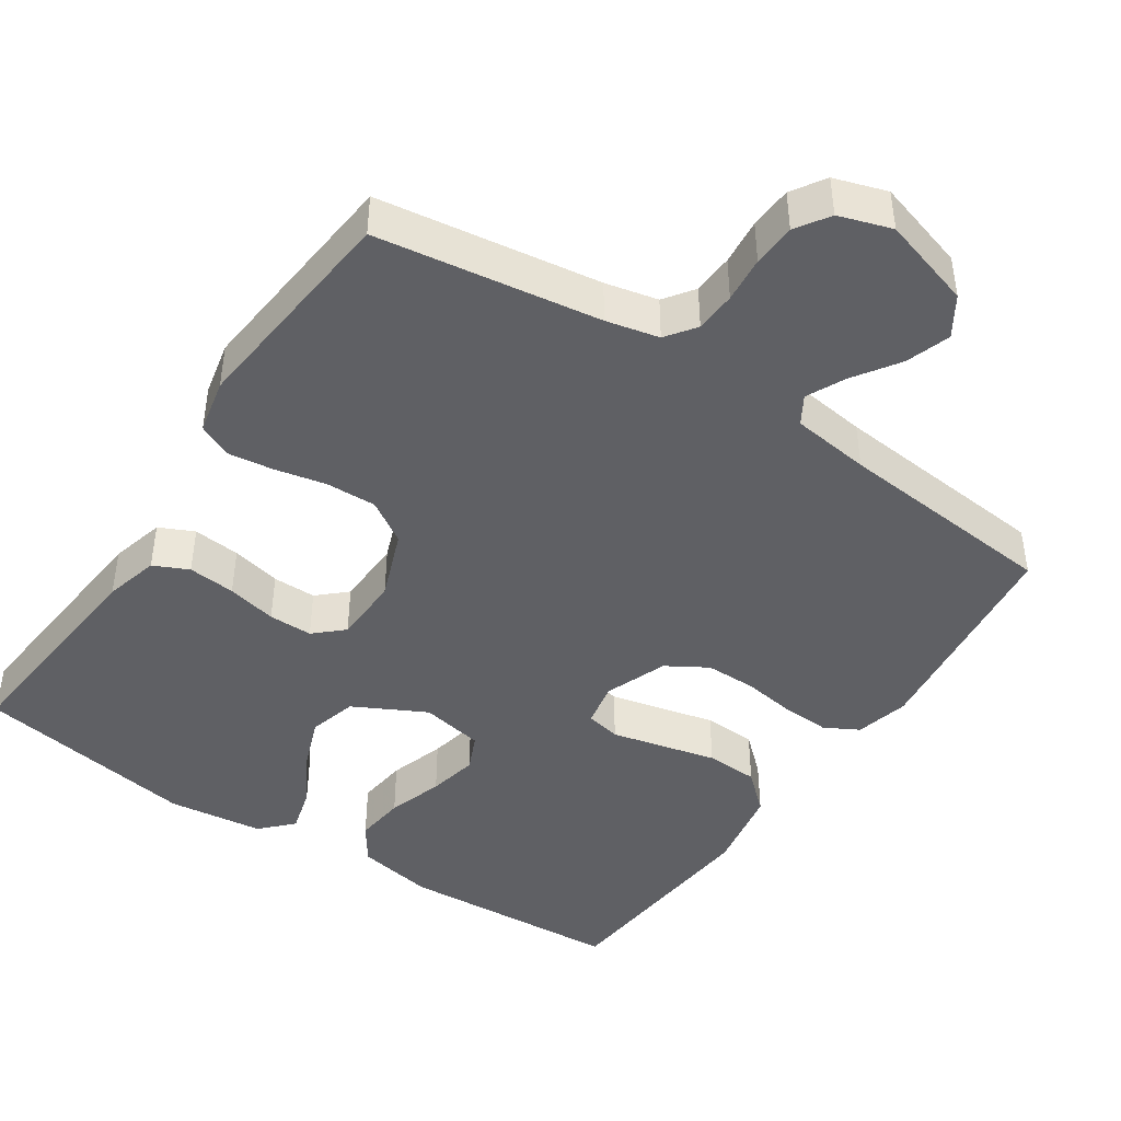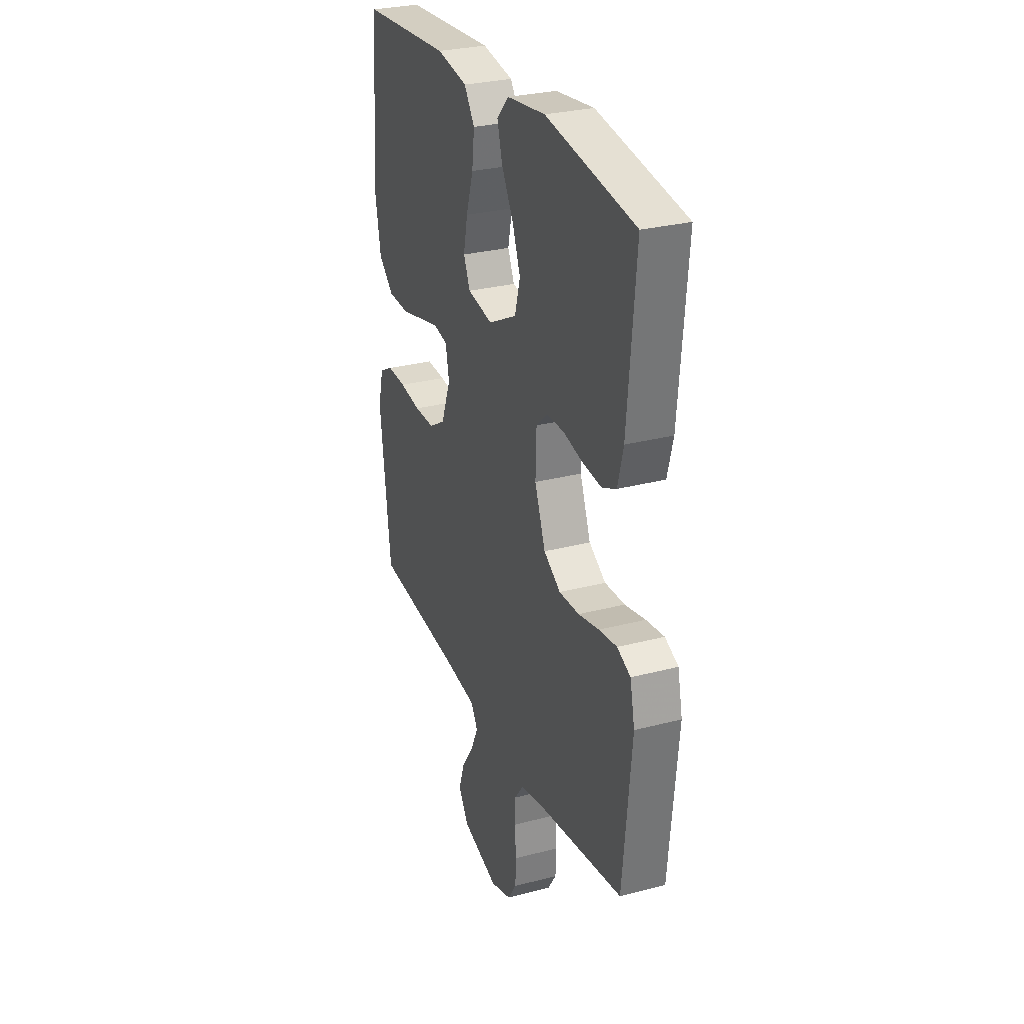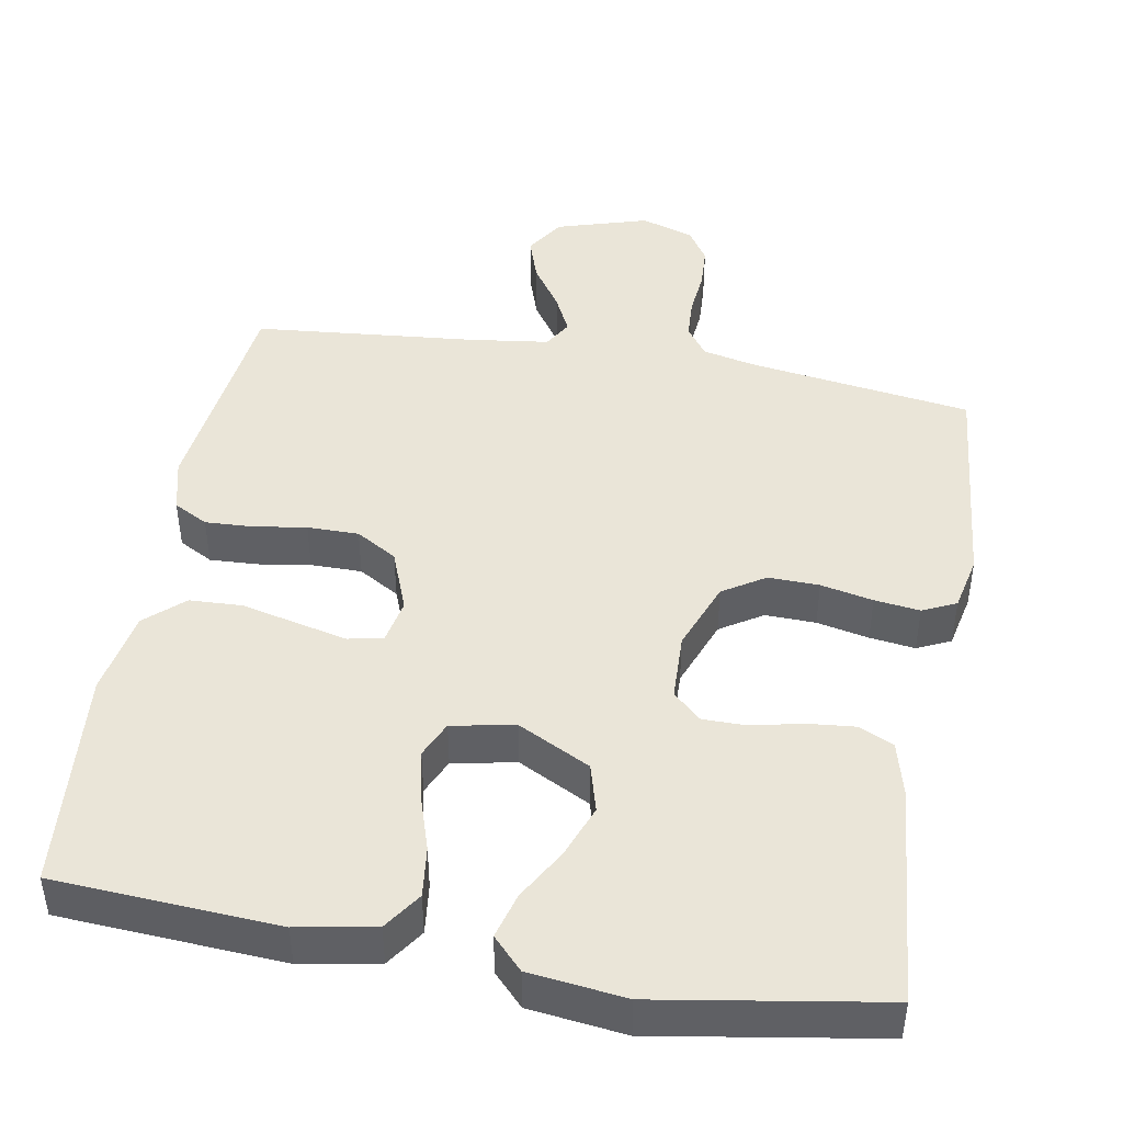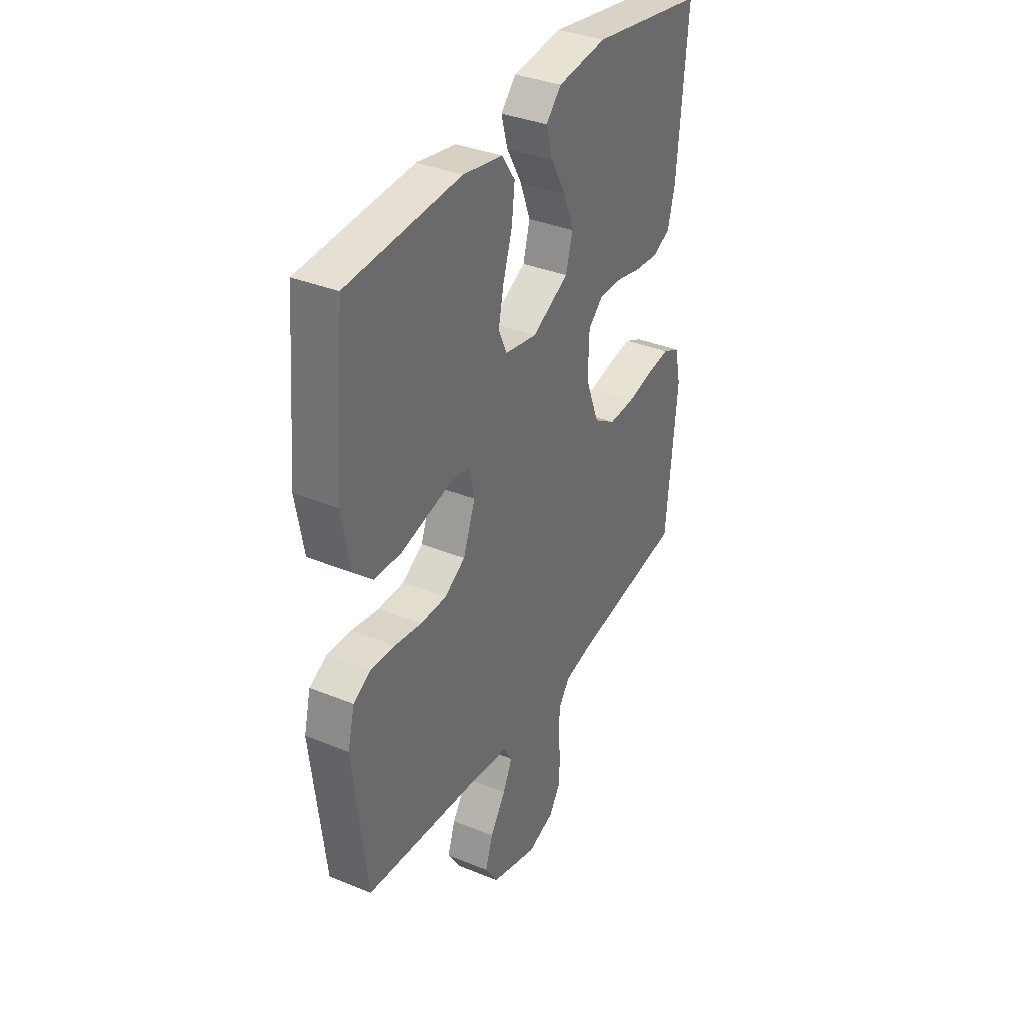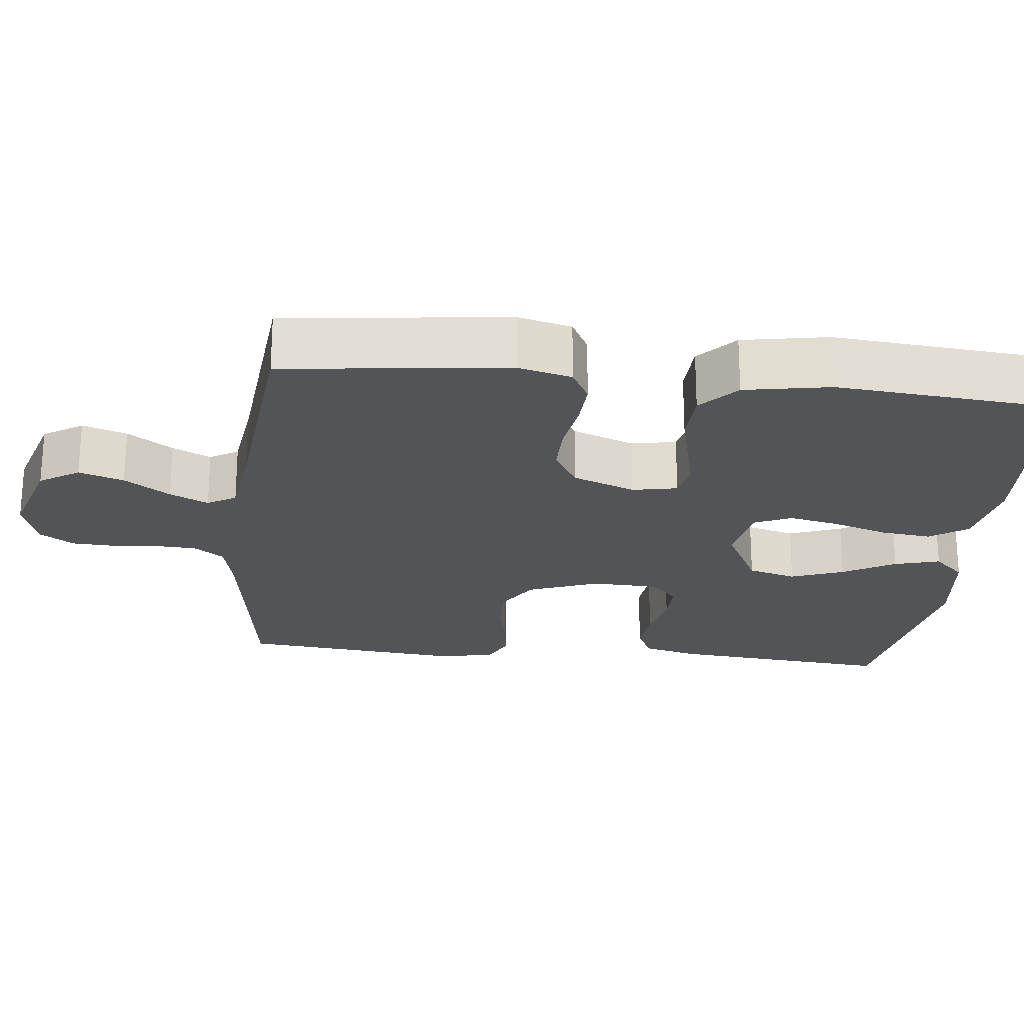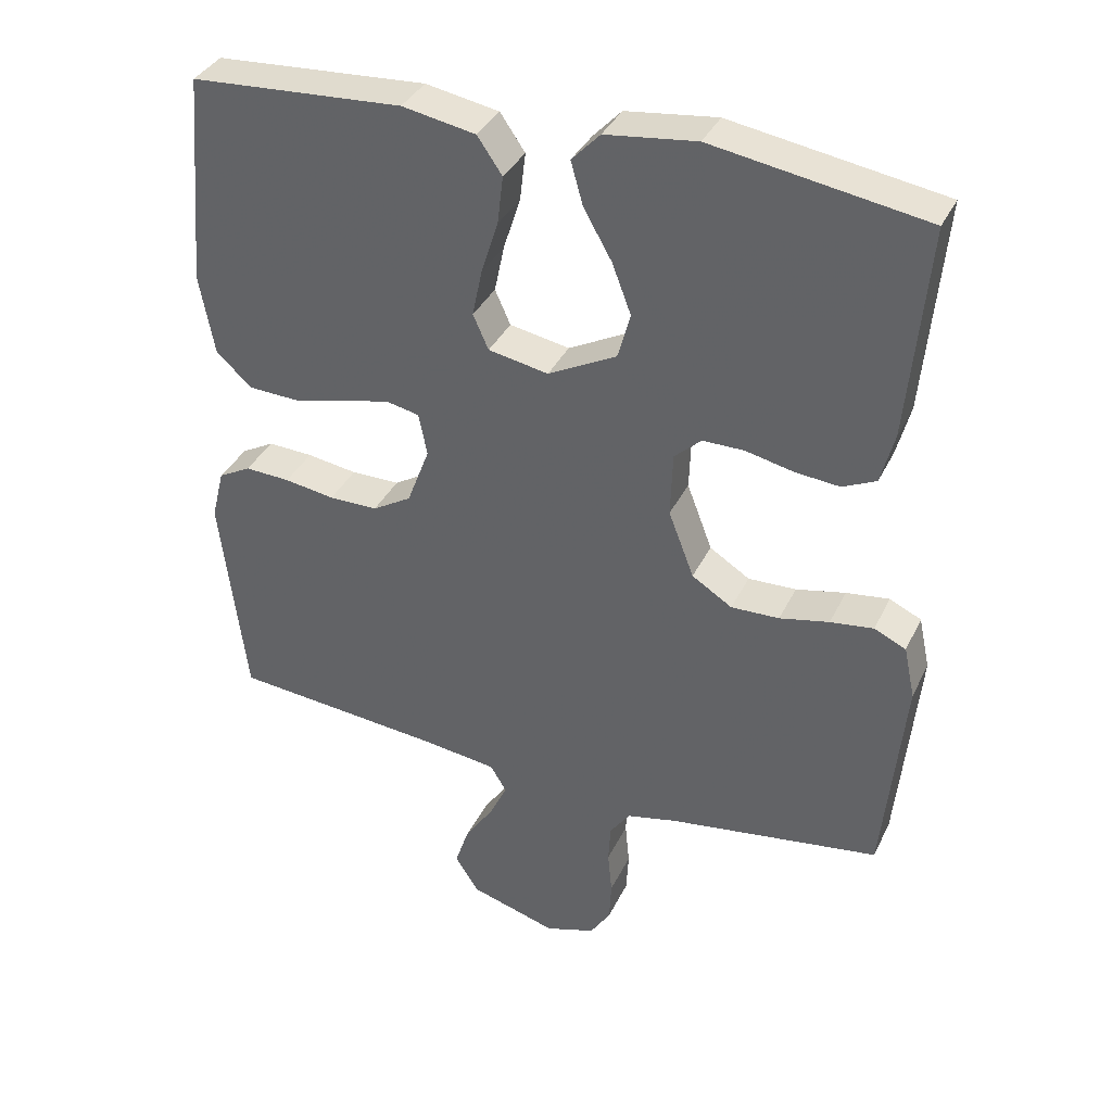
<metadata>
{"format":"obj","ext":"obj","renderer":"f3d","projection":"perspective","resolution":1024,"background":"white","views":[{"elev":-44.2,"azim":146.2,"up":"+Y"},{"elev":28.7,"azim":68.5,"up":"+Z"},{"elev":45.0,"azim":10.0,"up":"+Y"},{"elev":35.6,"azim":-61.7,"up":"+Z"},{"elev":-23.0,"azim":-96.3,"up":"+Y"},{"elev":36.3,"azim":23.3,"up":"+Z"}]}
</metadata>
<code>
v 0.5 0.07 -0.5
v 0.2 0.07 -0.544
v 0.129 0.07 -0.56
v 0.1 0.07 -0.6
v 0.097 0.07 -0.655
v 0.103 0.07 -0.717
v 0.1 0.07 -0.775
v 0.071 0.07 -0.82
v 0 0.07 -0.843
v -0.123 0.07 -0.806
v -0.157 0.07 -0.753
v -0.137 0.07 -0.693
v -0.096 0.07 -0.632
v -0.071 0.07 -0.58
v -0.094 0.07 -0.542
v -0.2 0.07 -0.528
v -0.5 0.07 -0.5
v -0.536 0.07 -0.2
v -0.518 0.07 -0.128
v -0.472 0.07 -0.103
v -0.408 0.07 -0.106
v -0.337 0.07 -0.117
v -0.268 0.07 -0.117
v -0.213 0.07 -0.084
v -0.181 0.07 0
v -0.193 0.07 0.06
v -0.24 0.07 0.07
v -0.308 0.07 0.054
v -0.383 0.07 0.036
v -0.454 0.07 0.039
v -0.505 0.07 0.085
v -0.526 0.07 0.2
v -0.5 0.07 0.5
v -0.2 0.07 0.519
v -0.096 0.07 0.5
v -0.061 0.07 0.449
v -0.069 0.07 0.381
v -0.093 0.07 0.306
v -0.107 0.07 0.239
v -0.085 0.07 0.19
v 0 0.07 0.174
v 0.097 0.07 0.224
v 0.115 0.07 0.289
v 0.088 0.07 0.36
v 0.048 0.07 0.43
v 0.031 0.07 0.491
v 0.071 0.07 0.533
v 0.2 0.07 0.549
v 0.5 0.07 0.5
v 0.473 0.07 0.2
v 0.454 0.07 0.127
v 0.407 0.07 0.105
v 0.343 0.07 0.111
v 0.276 0.07 0.126
v 0.217 0.07 0.126
v 0.179 0.07 0.091
v 0.176 0.07 0
v 0.212 0.07 -0.094
v 0.269 0.07 -0.13
v 0.337 0.07 -0.128
v 0.407 0.07 -0.113
v 0.468 0.07 -0.105
v 0.513 0.07 -0.126
v 0.529 0.07 -0.2
v 0.5 0 -0.5
v 0.2 0 -0.544
v 0.129 0 -0.56
v 0.1 0 -0.6
v 0.097 0 -0.655
v 0.103 0 -0.717
v 0.1 0 -0.775
v 0.071 0 -0.82
v 0 0 -0.843
v -0.123 0 -0.806
v -0.157 0 -0.753
v -0.137 0 -0.693
v -0.096 0 -0.632
v -0.071 0 -0.58
v -0.094 0 -0.542
v -0.2 0 -0.528
v -0.5 0 -0.5
v -0.536 0 -0.2
v -0.518 0 -0.128
v -0.472 0 -0.103
v -0.408 0 -0.106
v -0.337 0 -0.117
v -0.268 0 -0.117
v -0.213 0 -0.084
v -0.181 0 0
v -0.193 0 0.06
v -0.24 0 0.07
v -0.308 0 0.054
v -0.383 0 0.036
v -0.454 0 0.039
v -0.505 0 0.085
v -0.526 0 0.2
v -0.5 0 0.5
v -0.2 0 0.519
v -0.096 0 0.5
v -0.061 0 0.449
v -0.069 0 0.381
v -0.093 0 0.306
v -0.107 0 0.239
v -0.085 0 0.19
v 0 0 0.174
v 0.097 0 0.224
v 0.115 0 0.289
v 0.088 0 0.36
v 0.048 0 0.43
v 0.031 0 0.491
v 0.071 0 0.533
v 0.2 0 0.549
v 0.5 0 0.5
v 0.473 0 0.2
v 0.454 0 0.127
v 0.407 0 0.105
v 0.343 0 0.111
v 0.276 0 0.126
v 0.217 0 0.126
v 0.179 0 0.091
v 0.176 0 0
v 0.212 0 -0.094
v 0.269 0 -0.13
v 0.337 0 -0.128
v 0.407 0 -0.113
v 0.468 0 -0.105
v 0.513 0 -0.126
v 0.529 0 -0.2
f 64 1 2
f 63 64 2
f 62 63 2
f 61 62 2
f 60 61 2
f 59 60 2 3
f 58 59 3 4
f 57 58 4
f 56 57 4
f 52 53 54
f 51 52 54
f 50 51 54
f 49 50 54
f 48 49 54
f 47 48 54
f 46 47 54
f 45 46 54
f 44 45 54
f 43 44 54 55
f 42 43 55 56
f 36 37 38
f 35 36 38
f 34 35 38
f 33 34 38
f 32 33 38
f 31 32 38
f 30 31 38
f 29 30 38
f 28 29 38
f 27 28 38 39
f 26 27 39 40
f 20 21 22
f 19 20 22
f 18 19 22
f 17 18 22
f 16 17 22
f 15 16 22 23
f 14 15 23 24
f 11 12 13
f 10 11 13
f 9 10 13
f 8 9 13
f 7 8 13
f 6 7 13
f 5 6 13
f 4 5 13 14
f 14 24 25
f 4 14 25
f 56 4 25
f 42 56 25
f 41 42 25
f 25 26 40 41
f 66 65 128
f 66 128 127
f 66 127 126
f 66 126 125
f 66 125 124
f 67 66 124 123
f 68 67 123 122
f 68 122 121
f 68 121 120
f 118 117 116
f 118 116 115
f 118 115 114
f 118 114 113
f 118 113 112
f 118 112 111
f 118 111 110
f 118 110 109
f 118 109 108
f 119 118 108 107
f 120 119 107 106
f 102 101 100
f 102 100 99
f 102 99 98
f 102 98 97
f 102 97 96
f 102 96 95
f 102 95 94
f 102 94 93
f 102 93 92
f 103 102 92 91
f 104 103 91 90
f 86 85 84
f 86 84 83
f 86 83 82
f 86 82 81
f 86 81 80
f 87 86 80 79
f 88 87 79 78
f 77 76 75
f 77 75 74
f 77 74 73
f 77 73 72
f 77 72 71
f 77 71 70
f 77 70 69
f 78 77 69 68
f 89 88 78
f 89 78 68
f 89 68 120
f 89 120 106
f 89 106 105
f 105 104 90 89
f 1 65 66 2
f 2 66 67 3
f 3 67 68 4
f 4 68 69 5
f 5 69 70 6
f 6 70 71 7
f 7 71 72 8
f 8 72 73 9
f 9 73 74 10
f 10 74 75 11
f 11 75 76 12
f 12 76 77 13
f 13 77 78 14
f 14 78 79 15
f 15 79 80 16
f 16 80 81 17
f 17 81 82 18
f 18 82 83 19
f 19 83 84 20
f 20 84 85 21
f 21 85 86 22
f 22 86 87 23
f 23 87 88 24
f 24 88 89 25
f 25 89 90 26
f 26 90 91 27
f 27 91 92 28
f 28 92 93 29
f 29 93 94 30
f 30 94 95 31
f 31 95 96 32
f 32 96 97 33
f 33 97 98 34
f 34 98 99 35
f 35 99 100 36
f 36 100 101 37
f 37 101 102 38
f 38 102 103 39
f 39 103 104 40
f 40 104 105 41
f 41 105 106 42
f 42 106 107 43
f 43 107 108 44
f 44 108 109 45
f 45 109 110 46
f 46 110 111 47
f 47 111 112 48
f 48 112 113 49
f 49 113 114 50
f 50 114 115 51
f 51 115 116 52
f 52 116 117 53
f 53 117 118 54
f 54 118 119 55
f 55 119 120 56
f 56 120 121 57
f 57 121 122 58
f 58 122 123 59
f 59 123 124 60
f 60 124 125 61
f 61 125 126 62
f 62 126 127 63
f 63 127 128 64
f 64 128 65 1

</code>
